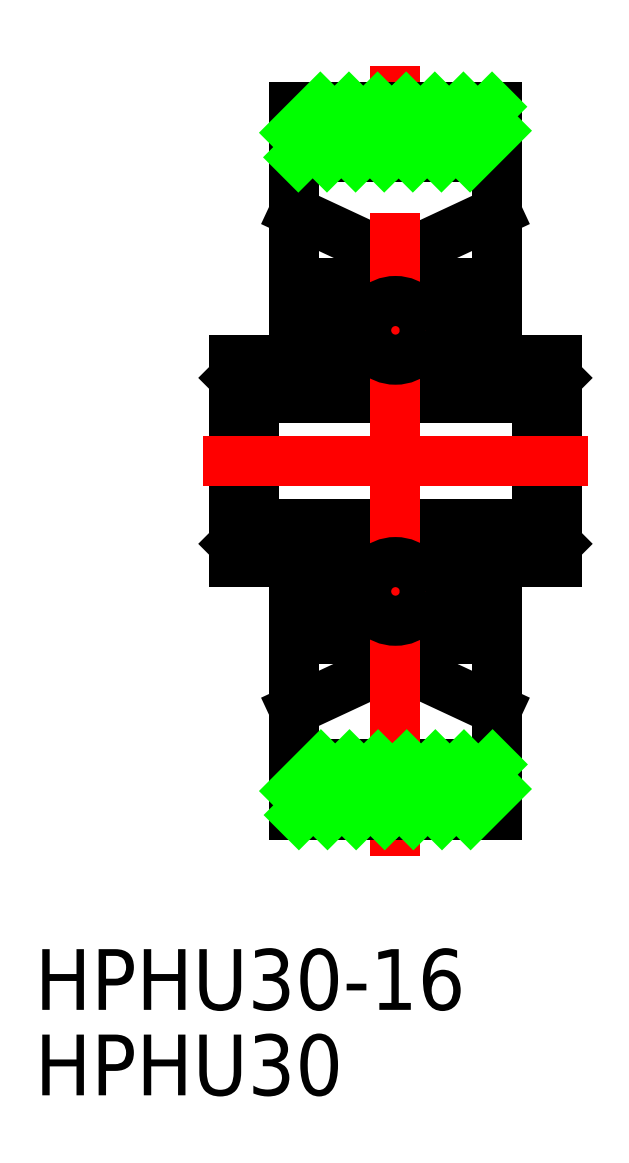
<metadata>
{"format":"dxf","ext":"dxf","renderer":"ezdxf+matplotlib","layout":"modelspace","background":"white","min_lineweight":24,"dpi":150}
</metadata>
<code>
0
SECTION
2
ENTITIES
0
LINE
8
0
10
-5
20
15
30
0
11
5
21
15
31
0
0
LINE
8
0
10
8
20
4.1
30
0
11
7
21
3.1
31
0
0
LINE
8
0
10
8
20
-5
30
0
11
8
21
5
31
0
0
LINE
8
0
10
2.75
20
8.8
30
0
11
2.75
21
7.9
31
0
0
LINE
8
0
10
0.5
20
10.2
30
0
11
5
21
12.3
31
0
0
LINE
8
0
10
0.5
20
8.8
30
0
11
0.5
21
10.2
31
0
0
LINE
8
0
10
-0.5
20
10.2
30
0
11
-5
21
12.3
31
0
0
LINE
8
0
10
-0.5
20
8.8
30
0
11
-0.5
21
10.2
31
0
0
LINE
8
CENTER
10
-4.25
20
6.45
30
0
11
4.25
21
6.45
31
0
0
LINE
8
0
10
-2.75
20
7.9
30
0
11
2.75
21
7.9
31
0
0
LINE
8
0
10
2.75
20
5
30
0
11
2.75
21
8.8
31
0
0
LINE
8
0
10
2.75
20
8.8
30
0
11
-2.75
21
8.8
31
0
0
LINE
8
0
10
-2.75
20
5
30
0
11
-2.75
21
8.8
31
0
0
LINE
8
0
10
-7
20
3.1
30
0
11
-7
21
-3.1
31
0
0
LINE
8
0
10
-7
20
3.1
30
0
11
7
21
3.1
31
0
0
LINE
8
0
10
0.5
20
-10.2
30
0
11
5
21
-12.3
31
0
0
LINE
8
0
10
-0.5
20
-10.2
30
0
11
-5
21
-12.3
31
0
0
LINE
8
0
10
0.5
20
-8.8
30
0
11
0.5
21
-10.2
31
0
0
LINE
8
0
10
-0.5
20
-8.8
30
0
11
-0.5
21
-10.2
31
0
0
LINE
8
CENTER
10
-4.25
20
-6.45
30
0
11
4.25
21
-6.45
31
0
0
LINE
8
0
10
-2.75
20
-7.9
30
0
11
2.75
21
-7.9
31
0
0
LINE
8
0
10
2.75
20
-8.8
30
0
11
-2.75
21
-8.8
31
0
0
LINE
8
0
10
2.75
20
-5
30
0
11
2.75
21
-8.8
31
0
0
LINE
8
0
10
-2.75
20
-5
30
0
11
-2.75
21
-8.8
31
0
0
LINE
8
0
10
5
20
-5
30
0
11
5
21
-17.5
31
0
0
LINE
8
0
10
-5
20
-15
30
0
11
5
21
-15
31
0
0
LINE
8
0
10
-5
20
-5
30
0
11
-5
21
-17.5
31
0
0
LINE
8
0
10
-7
20
-3.1
30
0
11
7
21
-3.1
31
0
0
LINE
8
0
10
7
20
-3.1
30
0
11
7
21
3.1
31
0
0
LINE
8
0
10
-8
20
5
30
0
11
-8
21
-5
31
0
0
LINE
8
0
10
-8
20
-4.1
30
0
11
-7
21
-3.1
31
0
0
LINE
8
0
10
-8
20
4.1
30
0
11
-7
21
3.1
31
0
0
LINE
8
0
10
-8
20
-5
30
0
11
8
21
-5
31
0
0
LINE
8
0
10
-8
20
5
30
0
11
8
21
5
31
0
0
LINE
8
CENTER
10
-9.5
20
3.6e-15
30
0
11
9.5
21
3.6e-15
31
0
0
LINE
8
0
10
5
20
5
30
0
11
5
21
17.5
31
0
0
LINE
8
0
10
-5
20
5
30
0
11
-5
21
17.5
31
0
0
LINE
8
CENTER
10
0
20
-19.5
30
0
11
0
21
19.5
31
0
0
LINE
8
0
10
-5
20
17.5
30
0
11
5
21
17.5
31
0
0
LINE
8
0
10
-5
20
-17.5
30
0
11
5
21
-17.5
31
0
0
CIRCLE
8
0
10
0
20
6.45
30
0
40
1.45
0
CIRCLE
8
0
10
-1e-16
20
-6.45
30
0
40
1.45
0
LINE
8
0
10
8
20
-4.1
30
0
11
7
21
-3.1
31
0
0
LINE
8
0
10
-5
20
16.21
30
0
11
-3.713
21
17.5
31
0
0
LINE
8
0
10
-4.799
20
15
30
0
11
-2.299
21
17.5
31
0
0
LINE
8
0
10
-3.385
20
15
30
0
11
-0.8848
21
17.5
31
0
0
LINE
8
0
10
-1.971
20
15
30
0
11
0
21
16.97
31
0
0
LINE
8
0
10
0
20
16.97
30
0
11
0.5294
21
17.5
31
0
0
LINE
8
0
10
-0.5563
20
15
30
0
11
0
21
15.56
31
0
0
LINE
8
0
10
0
20
15.56
30
0
11
1.944
21
17.5
31
0
0
LINE
8
0
10
0.8579
20
15
30
0
11
3.358
21
17.5
31
0
0
LINE
8
0
10
2.272
20
15
30
0
11
4.772
21
17.5
31
0
0
LINE
8
0
10
3.686
20
15
30
0
11
5
21
16.31
31
0
0
LINE
8
0
10
-5
20
-16.31
30
0
11
-3.686
21
-15
31
0
0
LINE
8
0
10
-4.772
20
-17.5
30
0
11
-2.272
21
-15
31
0
0
LINE
8
0
10
-3.358
20
-17.5
30
0
11
-0.8579
21
-15
31
0
0
LINE
8
0
10
-1.944
20
-17.5
30
0
11
0
21
-15.56
31
0
0
LINE
8
0
10
0
20
-15.56
30
0
11
0.5563
21
-15
31
0
0
LINE
8
0
10
-0.5294
20
-17.5
30
0
11
0
21
-16.97
31
0
0
LINE
8
0
10
0
20
-16.97
30
0
11
1.971
21
-15
31
0
0
LINE
8
0
10
0.8848
20
-17.5
30
0
11
3.385
21
-15
31
0
0
LINE
8
0
10
2.299
20
-17.5
30
0
11
4.799
21
-15
31
0
0
LINE
8
0
10
3.713
20
-17.5
30
0
11
5
21
-16.21
31
0
0
INSERT
8
0
2
*U8
10
0
20
0
30
0
0
INSERT
8
0
2
*U9
10
0
20
0
30
0
0
ENDSEC
0
EOF

</code>
